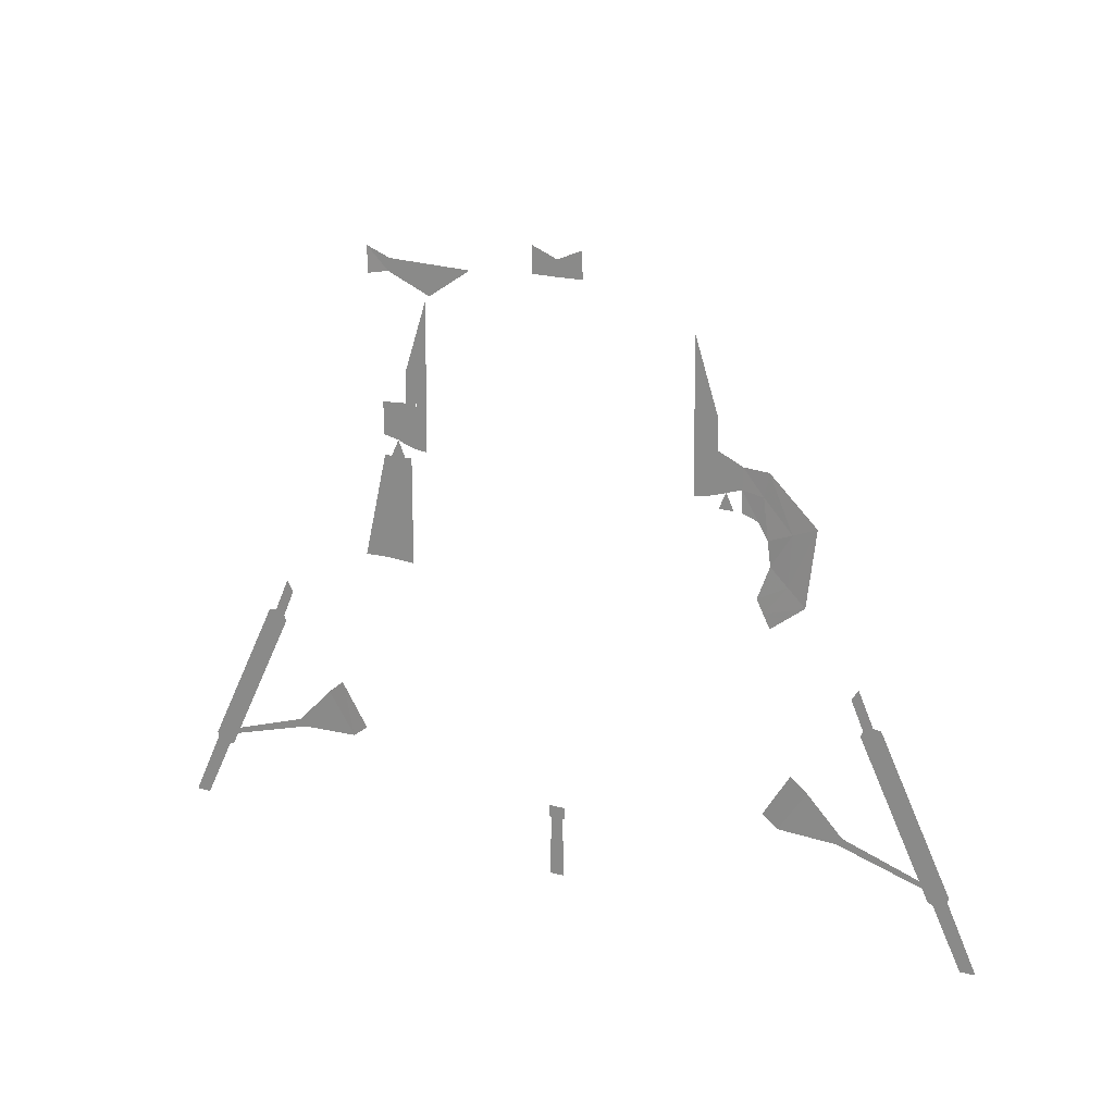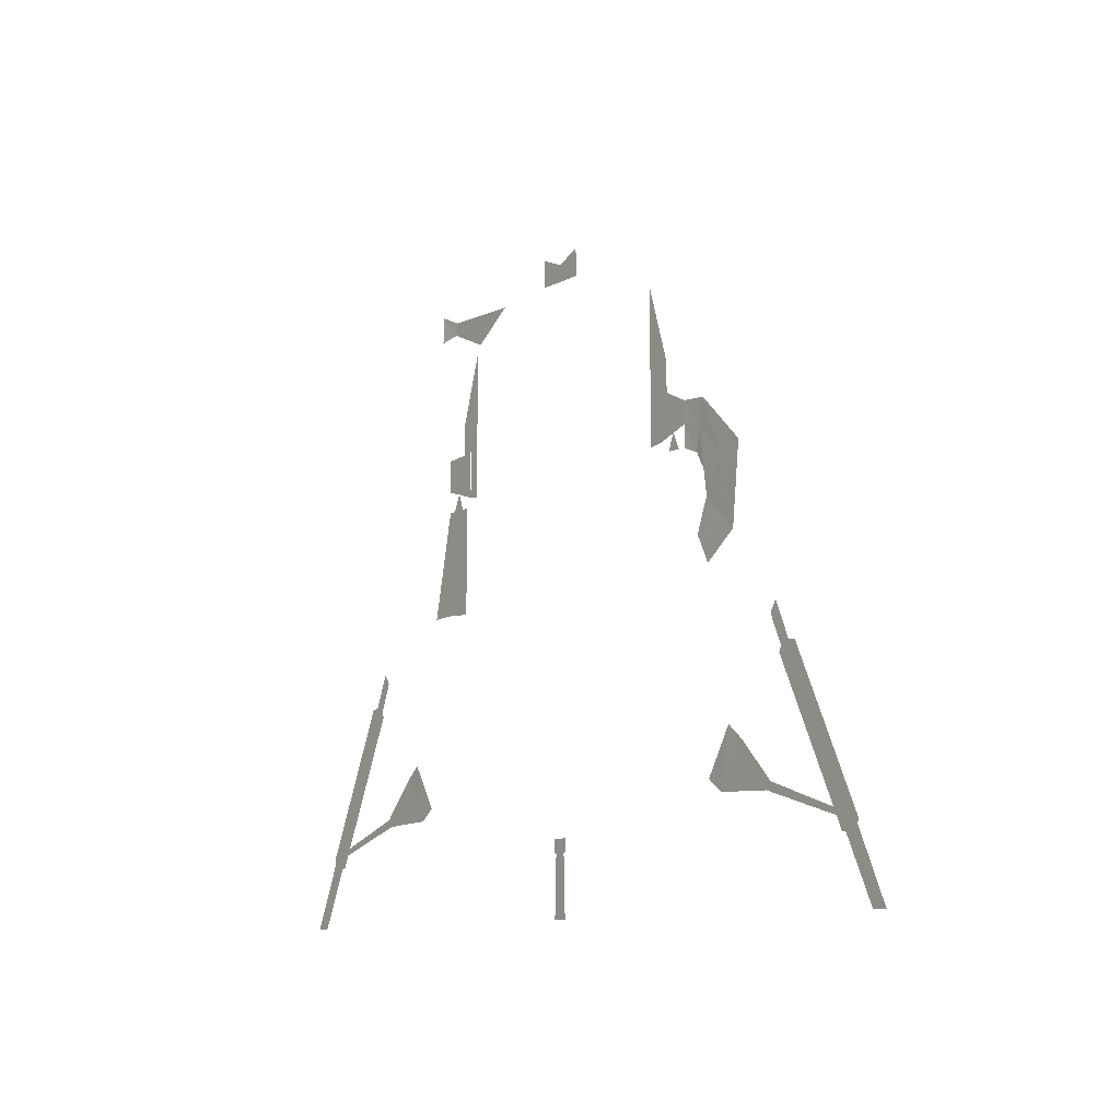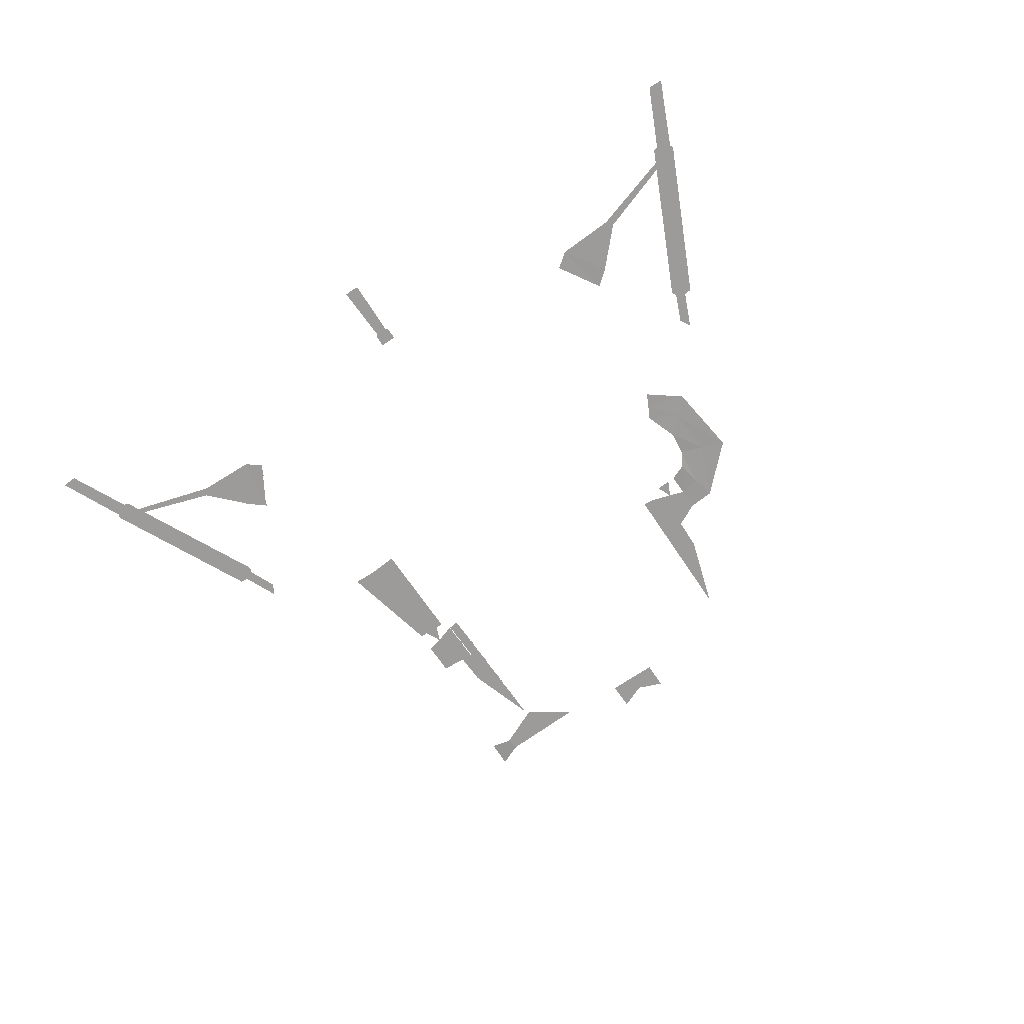
<metadata>
{"format":"obj","ext":"obj","renderer":"f3d","projection":"perspective","resolution":1024,"background":"white","views":[{"elev":20.2,"azim":27.3,"up":"+Y"},{"elev":-9.9,"azim":54.0,"up":"+Y"},{"elev":-69.7,"azim":34.2,"up":"+Z"}]}
</metadata>
<code>
o Circle_Handle_L_Plane.003
v -88.6 171.2 -0.000675
v -59.81 190.6 -0.000672
v -117.8 184.1 -0.000673
v -116.6 192.4 -0.000672
v -132 181.5 1.177
v -132.2 199.1 0.8607
f 1 2 4 3
f 3 4 6 5
o Pipe_R_Plane.004
v 123.9 63.45 -0.000674
v 135.3 10.34 -0.000675
v 144.4 -7.46 -0.000683
v 143.2 32.15 -0.5538
v 166.5 9.506 -0.4265
v 141.2 48.34 -0.1061
v 172.7 60.5 -0.000674
v 134.8 59.09 -0.5082
v 141.2 90.96 -0.00067
v 124.3 92.06 -0.00067
v 139.8 1.439 -0.000679
v 154.9 20.83 -0.4901
v 157 54.42 -0.05336
v 138 75.03 -0.2544
v 124.1 77.76 -0.000672
f 17 9 11 18
f 18 11 13 19
f 19 13 15 20
f 20 15 16 21
f 14 20 21 7
f 12 19 20 14
f 10 18 19 12
f 8 17 18 10
o Circle_Handle_T_Plane.008
v 0.2532 193.2 -0.000672
v 0.2532 204.4 -0.000676
v 17.17 211.4 -0.000676
v 17.46 193.4 -0.000672
v -16.67 211.4 -0.000676
v -16.96 193.4 -0.000672
f 25 24 23 22
f 23 26 27 22
o Body_T_Plane.009
v 0.2532 -7.46 -0.000672
v 92.2 -7.46 -0.000676
v 56.13 193.5 -0.000672
v 41.96 -7.498 -0.000681
v 91.62 169.5 -0.000675
v 0.2532 193.2 -0.000672
v 17.46 193.4 -0.000672
v -91.7 -7.46 -0.000676
v -55.62 193.5 -0.000672
v -41.45 -7.498 -0.000681
v -91.12 169.5 -0.000675
v -16.96 193.4 -0.000672
v -88.6 171.2 -0.000675
v -59.81 190.6 -0.000672
v 92.59 69.36 -0.000671
v -92.08 69.36 -0.000671
v 0.2532 69.36 -0.000671
f 39 34 33
l 42 32
l 32 30
l 31 28
l 43 38
l 31 29
l 30 34
l 41 36
l 37 28
l 37 35
l 36 39
l 38 40
l 40 41
l 29 42
l 35 43
l 44 43
l 42 44
l 32 38
o Feet_L.001_Plane.010
v -274.8 -207.6 -0.000702
v -284.8 -207.3 -0.000702
v -248.6 -207.6 -0.000702
v -313.8 -208 -0.000702
v -282.5 -223.1 -0.000704
v -301.6 -219.4 -0.000703
v -264.8 -220.5 -0.000704
v -308.7 -215.8 -0.000703
v -254 -215.6 -0.000703
v -292.8 -221.8 -0.000704
v -273.7 -222.6 -0.000704
v -250 -212.5 -0.000702
v -312.5 -212.2 -0.000702
v -287.8 -222.7 -0.000704
v -278.1 -223.2 -0.000704
v -279.8 -207.5 -0.000702
l 60 46
l 45 47
l 48 46
l 59 49
l 57 48
l 54 50
l 53 51
l 50 52
l 56 53
l 58 54
l 51 55
l 47 56
l 52 57
l 49 58
l 55 59
l 45 60
o Feet_L_Plane.011
v 275.4 -207.6 -0.000702
v 285.3 -207.3 -0.000702
v 249.1 -207.6 -0.000702
v 314.3 -208 -0.000702
v 283 -223.1 -0.000704
v 302.1 -219.4 -0.000703
v 265.3 -220.5 -0.000704
v 309.2 -215.8 -0.000703
v 254.5 -215.6 -0.000703
v 293.3 -221.8 -0.000704
v 274.2 -222.6 -0.000704
v 250.5 -212.5 -0.000702
v 313 -212.2 -0.000702
v 288.4 -222.7 -0.000704
v 278.6 -223.2 -0.000704
v 280.3 -207.5 -0.000702
l 76 62
l 61 63
l 64 62
l 75 65
l 73 64
l 70 66
l 69 67
l 66 68
l 72 69
l 74 70
l 67 71
l 63 72
l 68 73
l 65 74
l 71 75
l 61 76
o Feet_C_Plane.012
v 5.445 -207 -0.000702
v 31.7 -207.5 -0.000702
v 0.2532 -222.9 -0.000704
v 19.55 -218.9 -0.000703
v 26.59 -215.3 -0.000703
v 10.69 -221.3 -0.000704
v 30.38 -211.7 -0.000702
v 5.763 -222.2 -0.000704
v 0.2532 -207.1 -0.000702
v -4.938 -207 -0.000702
v -31.2 -207.5 -0.000702
v -19.05 -218.9 -0.000703
v -26.09 -215.3 -0.000703
v -10.18 -221.3 -0.000704
v -29.88 -211.7 -0.000702
v -5.257 -222.2 -0.000704
l 85 77
l 77 78
l 78 83
l 80 82
l 81 80
l 82 84
l 83 81
l 84 79
l 85 86
l 86 87
l 87 91
l 88 90
l 89 88
l 90 92
l 91 89
l 92 79
o EarP_L_Plane.013
v -99.24 100.8 -0.000668
v -91.12 169.5 -0.000675
v -106.7 121 -0.000678
v -107.4 99.87 -0.000666
v -98.88 124.4 -0.000677
v -92.08 69.36 -0.000671
v -99.57 70.18 -0.000667
v -107.4 72.41 -0.000667
f 97 95 96 93
f 96 100 99 98 94 95 97 93
l 93 99
o EarP2_L_Plane.014
v -107.4 99.87 -0.000666
v -113.2 74.74 -0.000667
v -123.8 98.8 -0.000666
v -123.8 77.08 -0.000667
v -123.8 87.94 -0.000666
v -107.4 72.41 -0.000667
v -107.4 86.14 -0.000666
v -115.6 87.04 -0.000666
v -115.6 99.33 -0.000666
f 108 109 103 105
f 102 108 105 104
f 106 107 108 102
f 107 101 109 108
o EarP_R_Plane.015
v 99.75 100.8 -0.000668
v 91.62 169.5 -0.000675
v 107.2 121 -0.000678
v 107.9 99.87 -0.000666
v 99.39 124.4 -0.000677
v 92.59 69.36 -0.000671
v 100.1 70.18 -0.000667
v 107.9 72.41 -0.000667
f 114 110 113 112
f 111 115 116 110 114 112
f 117 113 110 116
o EarP2_R_Plane.016
v 107.9 99.87 -0.000666
v 124.3 92.06 -0.00067
v 124.1 77.76 -0.000672
v 107.9 72.41 -0.000667
f 120 119 118 121
o Feet_Handle_C_Plane.017
v 5.756 -165.7 -0.000696
v 4.146 -166.8 -0.000696
v 5.445 -207 -0.000702
v 0.2532 -157.7 -0.000687
v 0.2532 -165.4 -0.000696
v 0.2532 -167.2 -0.000696
v 0.2532 -207.1 -0.000702
v 5.746 -157.7 -0.000687
v -5.249 -165.7 -0.000696
v -3.64 -166.8 -0.000696
v -4.938 -207 -0.000702
v -5.24 -157.7 -0.000687
f 129 125 126 122
f 122 126 127 123
f 123 127 128 124
f 133 130 126 125
f 130 131 127 126
f 131 132 128 127
o Pipe_L_Tri_Plane.019
v -113.6 63.59 -0.000674
v -108.7 63.66 -0.000674
v -118.5 63.52 -0.000674
v -113.2 74.74 -0.000667
f 134 135 137
f 137 136 134
o Pipe_R_Tri_Plane.020
v 114.1 63.59 -0.000674
v 109.2 63.66 -0.000674
v 119 63.52 -0.000674
v 113.7 74.74 -0.000667
f 138 141 139
f 141 138 140
o Pipe_L_Body_Plane.021
v -103.8 63.73 -0.000674
v -123.4 63.45 -0.000674
v -113.6 63.59 -0.000674
v -108.7 63.66 -0.000674
v -118.5 63.52 -0.000674
v -123 -6.164 -0.000677
v -103.9 -7.46 -0.000676
v -139.2 -6.659 -0.00068
f 147 144 146 143 149
f 148 142 145 144 147
o Pipe_R_Body_Plane.022
v 144.4 -7.46 -0.000683
v 104.3 63.73 -0.000674
v 123.9 63.45 -0.000674
v 114.1 63.59 -0.000674
v 109.2 63.66 -0.000674
v 119 63.52 -0.000674
v 135.3 10.34 -0.000675
v 121.4 7.159 -0.000676
v 104.4 9.652 -0.000676
v 104.4 -7.46 -0.000676
v 104.4 0.1481 -0.000676
v 139.8 1.439 -0.000679
v 122.1 0.7934 -0.000678
l 154 151
l 155 153
l 153 154
l 152 155
l 151 158
l 156 152
l 150 159
l 160 159
l 158 160
l 161 156
l 150 161
l 162 161
l 160 162
o Landing_Support_Plane.023
v 0.2532 -130.1 -0.000681
v 0.2532 -157.7 -0.000687
v 124.7 -131 -0.000681
v 99.64 -157.7 -0.000682
v 45.5 -130.5 -0.000674
v 45.67 -157.7 -0.000682
v 5.7 -130.2 -0.000681
v 5.746 -157.7 -0.000687
v -124.2 -131 -0.000681
v -99.14 -157.7 -0.000682
v -45 -130.5 -0.000674
v -45.16 -157.7 -0.000682
v -5.193 -130.2 -0.000681
v -5.24 -157.7 -0.000687
v 45.59 -144.1 -0.000678
v -45.08 -144.1 -0.000678
v 5.723 -143.9 -0.000684
v -5.217 -143.9 -0.000684
l 164 163
l 166 165
l 168 166
l 177 168
l 179 169
l 170 168
l 172 171
l 174 172
l 178 174
l 180 175
l 176 174
l 164 176
l 164 170
l 163 169
l 163 175
l 173 175
l 167 169
l 165 167
l 171 173
l 167 177
l 173 178
l 170 179
l 176 180
o Main_Body_Plane.024
v -142.8 -131 -0.000681
v -143.8 -7.46 -0.000683
v -139.2 -6.659 -0.00068
v -143.3 -66.82 -0.000682
v -143.5 -47.03 -0.000682
v 143.3 -131 -0.000681
v 0.2532 -130.2 -0.000681
v 0.2532 -7.46 -0.000672
v 144.4 -7.46 -0.000683
v 124.7 -131 -0.000681
v 92.2 -7.46 -0.000676
v 41.96 -7.498 -0.000681
v 143.8 -66.82 -0.000682
v 45.5 -130.5 -0.000674
v 0.2532 -66.4 -0.000683
v 45.61 -66.53 -0.000674
v 144 -47.03 -0.000682
v 104 -130.9 -0.000679
v 104.4 -7.46 -0.000676
v 104.2 -66.7 -0.000678
v -124.2 -131 -0.000681
v -91.7 -7.46 -0.000676
v -41.45 -7.498 -0.000681
v -123 -6.164 -0.000677
v -103.9 -7.46 -0.000676
v -45 -130.5 -0.000674
v -45.1 -66.53 -0.000674
v -103.5 -130.9 -0.000679
v -103.7 -66.7 -0.000678
l 183 182
l 187 188
l 198 194
l 199 191
l 194 196
l 200 196
l 190 198
l 193 200
l 198 200
l 190 186
l 197 189
l 195 196
l 204 205
l 208 206
l 206 207
l 209 207
l 201 208
l 184 209
l 208 209
l 201 181
l 183 204
l 201 204
l 193 197
l 186 193
l 182 185
l 184 185
l 181 184
l 202 203
l 188 203
l 188 192
l 192 199
l 205 202
l 195 187
l 195 207
l 194 187
l 206 187
o Leg_L_Sup_Plane.026
v -205.9 -61.92 -0.000682
v -212.3 -58.99 -0.000682
v -197.7 -42.95 0.0319
v -202.1 -35.98 0.01539
v -204.4 -65.67 -0.000683
v -217.4 -59.65 -0.000682
v -252.4 -166.1 -0.000696
v -265.4 -160 -0.000695
v -255.3 -166.6 -0.000696
v -264.3 -162.4 -0.000696
v -274.8 -207.6 -0.000702
v -284.8 -207.3 -0.000702
v -248.3 -157.4 -0.000695
v -246 -152.7 -0.000694
v -259 -146.7 -0.000694
v -261.3 -151.3 -0.000694
f 210 212 213 211
f 211 215 214 210
f 225 217 216 222
f 217 219 218 216
f 219 221 220 218
f 215 224 223 214
f 224 225 222 223
o Leg_L_Handle_Plane.027
v -142.8 -131 -0.000681
v -160.8 -101.5 0.1706
v -153.3 -139.1 -0.000695
v -171.8 -110.7 -0.000692
v -192.1 -140.6 -0.000696
v -195.8 -135.9 -0.000695
v -248.3 -157.4 -0.000695
v -246 -152.7 -0.000694
f 228 226 227 229
f 229 231 230 228
f 231 233 232 230
o Leg_R_Sup_Plane.028
v 206.4 -61.92 -0.000682
v 212.8 -58.99 -0.000682
v 198.2 -42.95 0.0319
v 202.6 -35.98 0.01539
v 204.9 -65.67 -0.000683
v 217.9 -59.65 -0.000682
v 252.9 -166.1 -0.000696
v 265.9 -160 -0.000695
v 255.8 -166.6 -0.000696
v 264.8 -162.4 -0.000696
v 275.4 -207.6 -0.000702
v 285.3 -207.3 -0.000702
v 248.8 -157.4 -0.000695
v 246.6 -152.7 -0.000694
v 259.5 -146.7 -0.000694
v 261.8 -151.3 -0.000694
f 234 235 237 236
f 235 234 238 239
f 249 246 240 241
f 241 240 242 243
f 243 242 244 245
f 239 238 247 248
f 248 247 246 249
o Leg_R_Handle_Plane.029
v 143.3 -131 -0.000681
v 161.3 -101.5 0.1706
v 153.8 -139.1 -0.000695
v 172.3 -110.7 -0.000692
v 192.6 -140.6 -0.000696
v 196.3 -135.9 -0.000695
v 248.8 -157.4 -0.000695
v 246.6 -152.7 -0.000694
f 252 253 251 250
f 253 252 254 255
f 255 254 256 257
o Wing_L_Plane.001
v -142.8 -131 -0.000681
v -143.8 -7.46 -0.000683
v -160.8 -101.5 0.1706
v -206.4 -29.19 -0.000686
v -197.7 -42.95 0.0319
v -202.1 -35.98 0.01539
v -143.3 -66.82 -0.000682
v -143.5 -47.03 -0.000682
v -178.8 -72.96 0.1029
l 258 260
l 261 259
l 263 262
l 263 261
l 260 266
l 266 262
l 264 266
l 262 265
l 258 264
l 264 265
l 259 265
o Wing_R_Plane.005
v 143.3 -131 -0.000681
v 143.8 -66.82 -0.000682
v 144 -47.03 -0.000682
v 144.4 -7.46 -0.000683
v 161.3 -101.5 0.1706
v 206.9 -29.19 -0.000686
v 198.2 -42.95 0.0319
v 202.6 -35.98 0.01539
v 179.3 -72.96 0.1029
l 267 268
l 268 269
l 272 270
l 274 273
l 274 272
l 271 275
l 275 273
l 269 270
l 268 275
l 273 269
l 267 271
o Circle_Circle.001
v 0.2532 252.3 -0.000673
v -16.67 245.3 -0.000675
v -23.68 228.4 -0.000676
v -16.67 211.4 -0.000676
v 0.2532 204.4 -0.000676
v 17.17 211.4 -0.000676
v 24.18 228.4 -0.000676
v 17.17 245.3 -0.000675
v 0.2532 228.4 -0.000675
l 277 276
l 278 277
l 279 278
l 280 279
l 281 280
l 282 281
l 283 282
l 276 283
l 284 280
l 276 284
o Circle.001_Circle.002
v -144.9 211.4 0.04011
v -162.5 211.2 -0.8044
v -174.8 198.6 -1.178
v -174.6 180.9 -0.8621
v -162 168.6 -0.04145
v -144.4 168.8 0.803
v -132 181.5 1.177
v -132.2 199.1 0.8607
v -153.4 190 -0.000671
l 286 285
l 287 286
l 288 287
l 289 288
l 290 289
l 291 290
l 292 291
l 285 292
l 293 290
l 286 293

</code>
